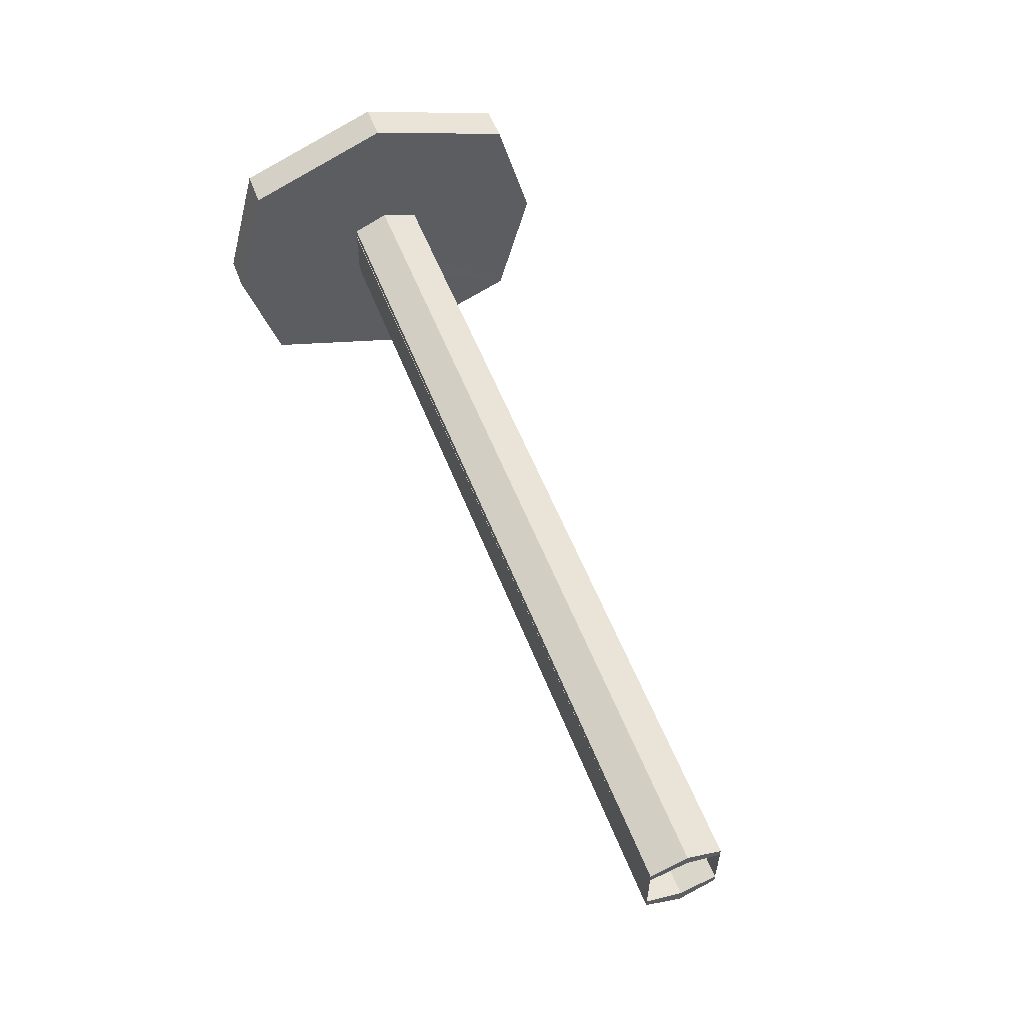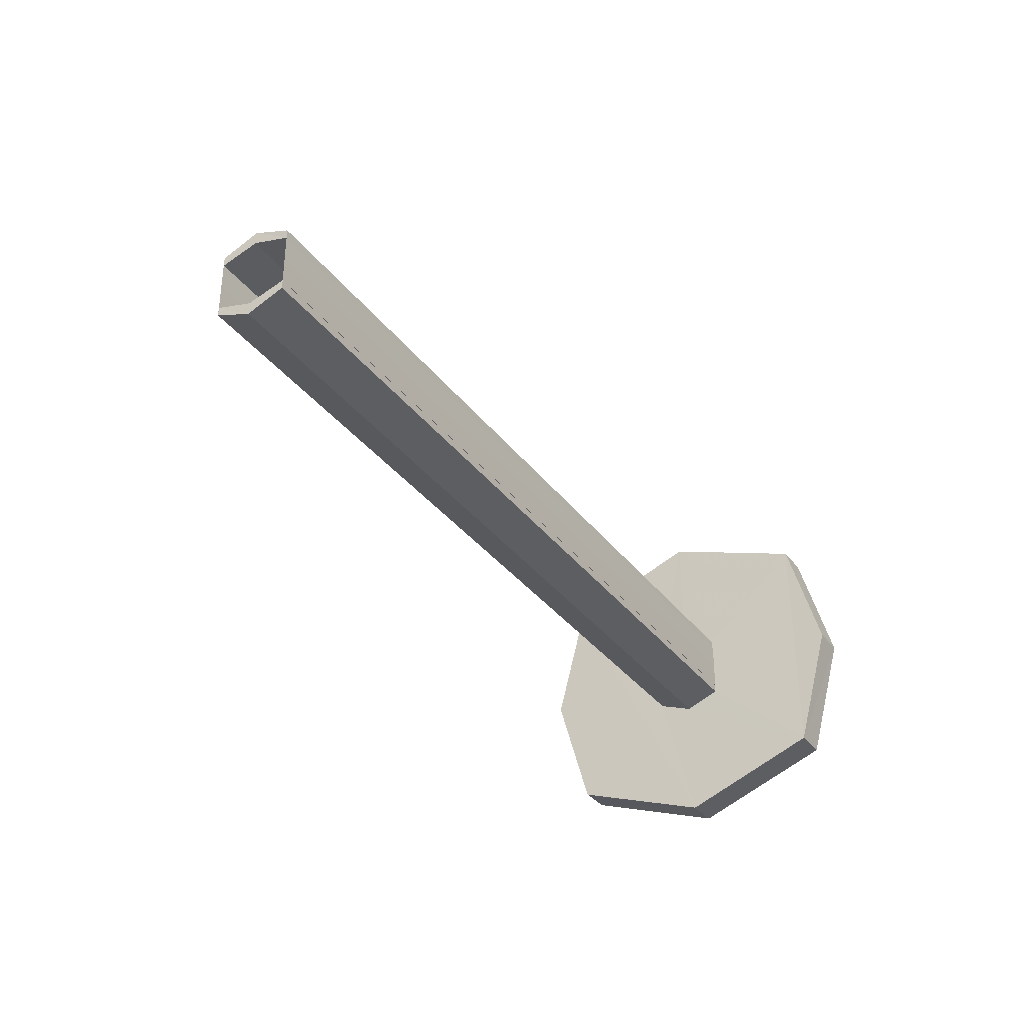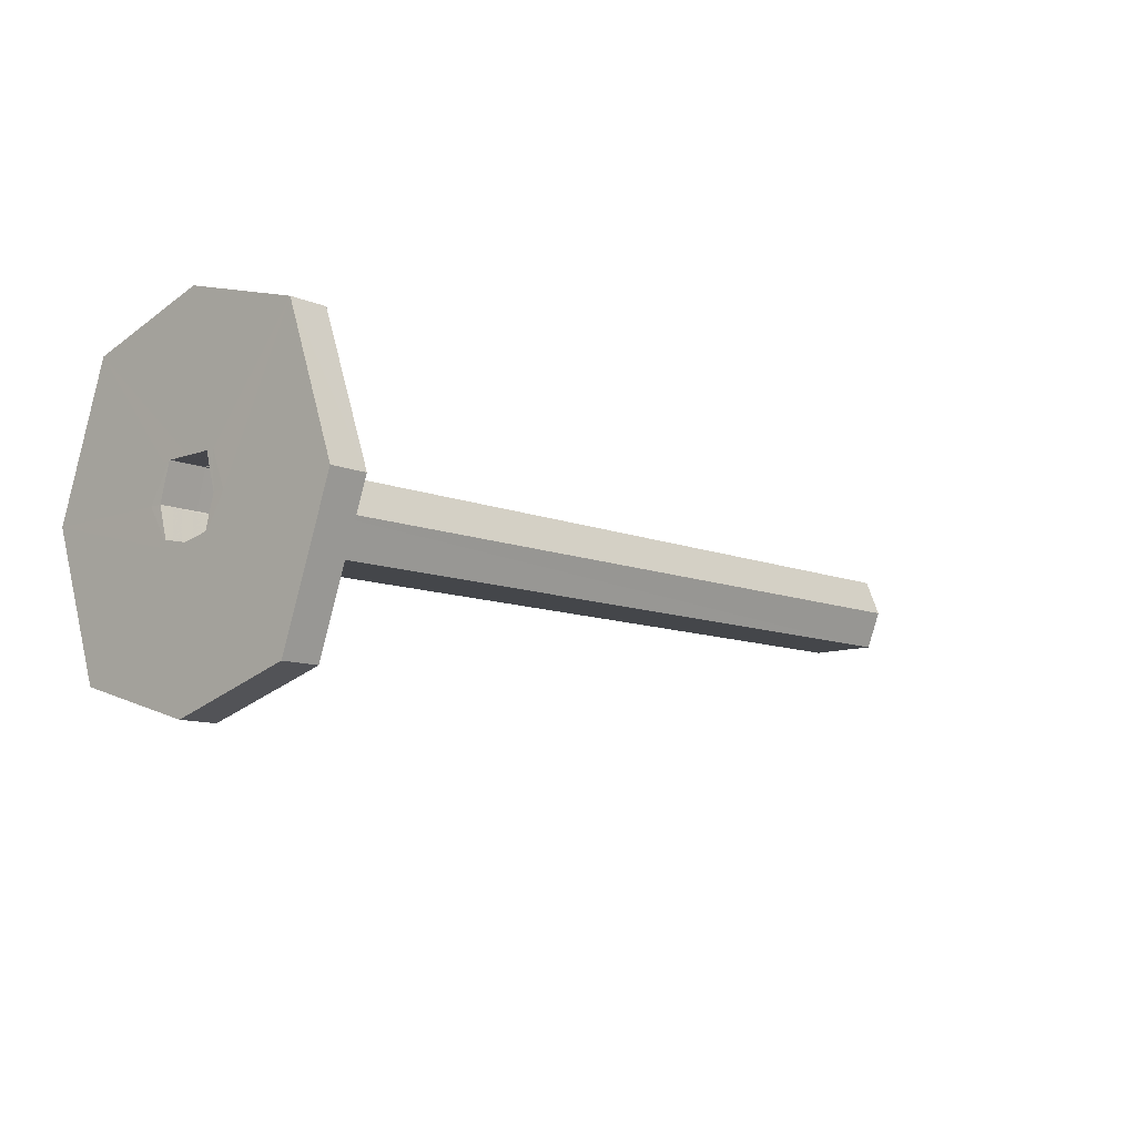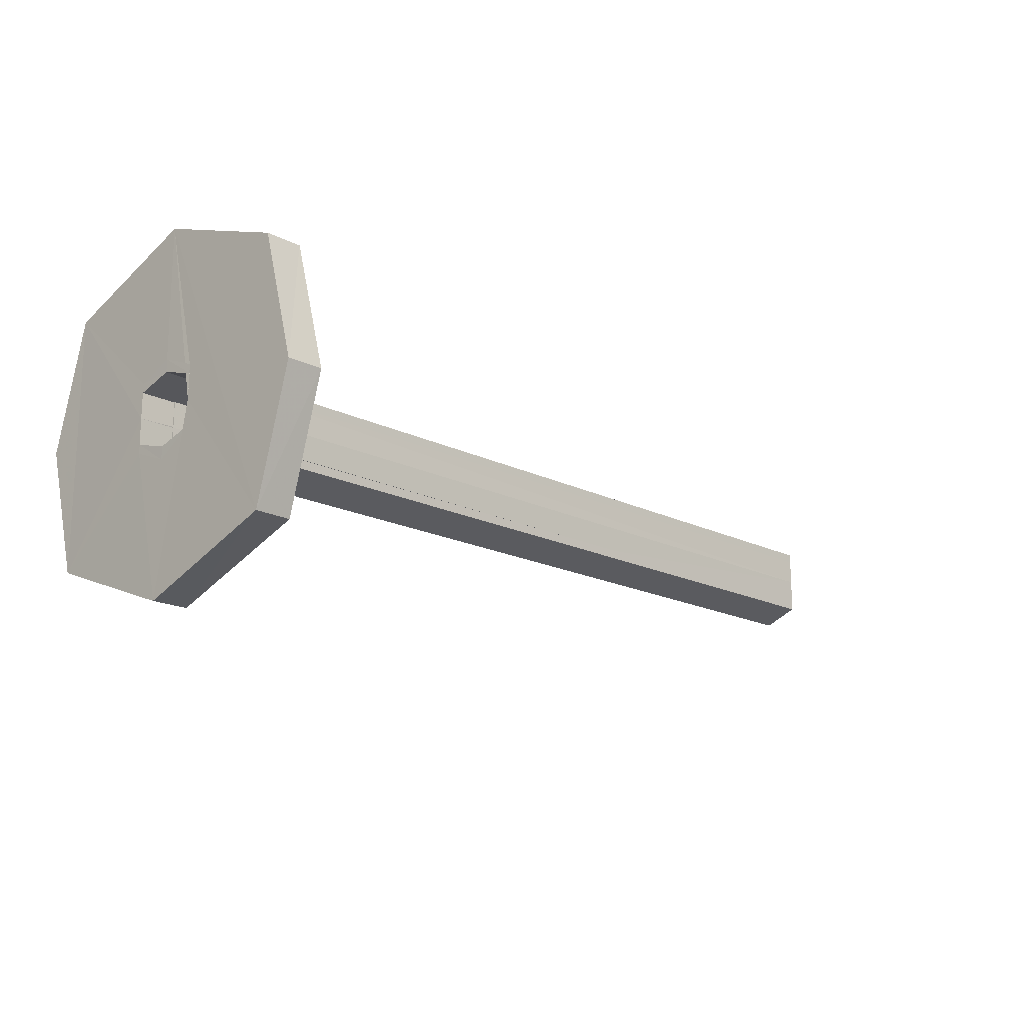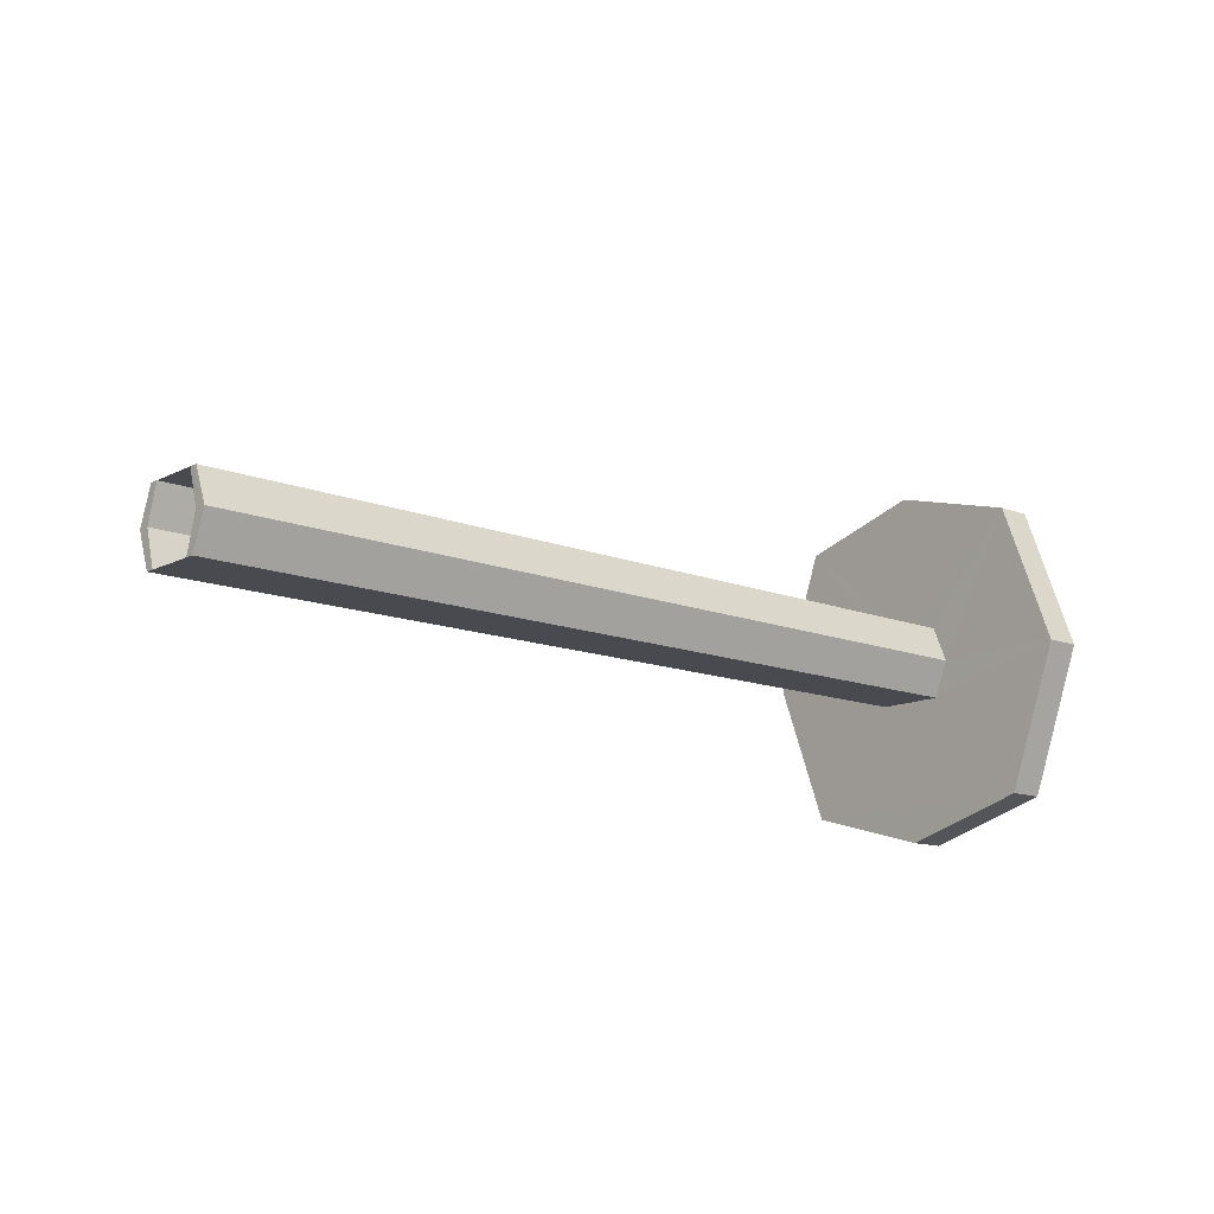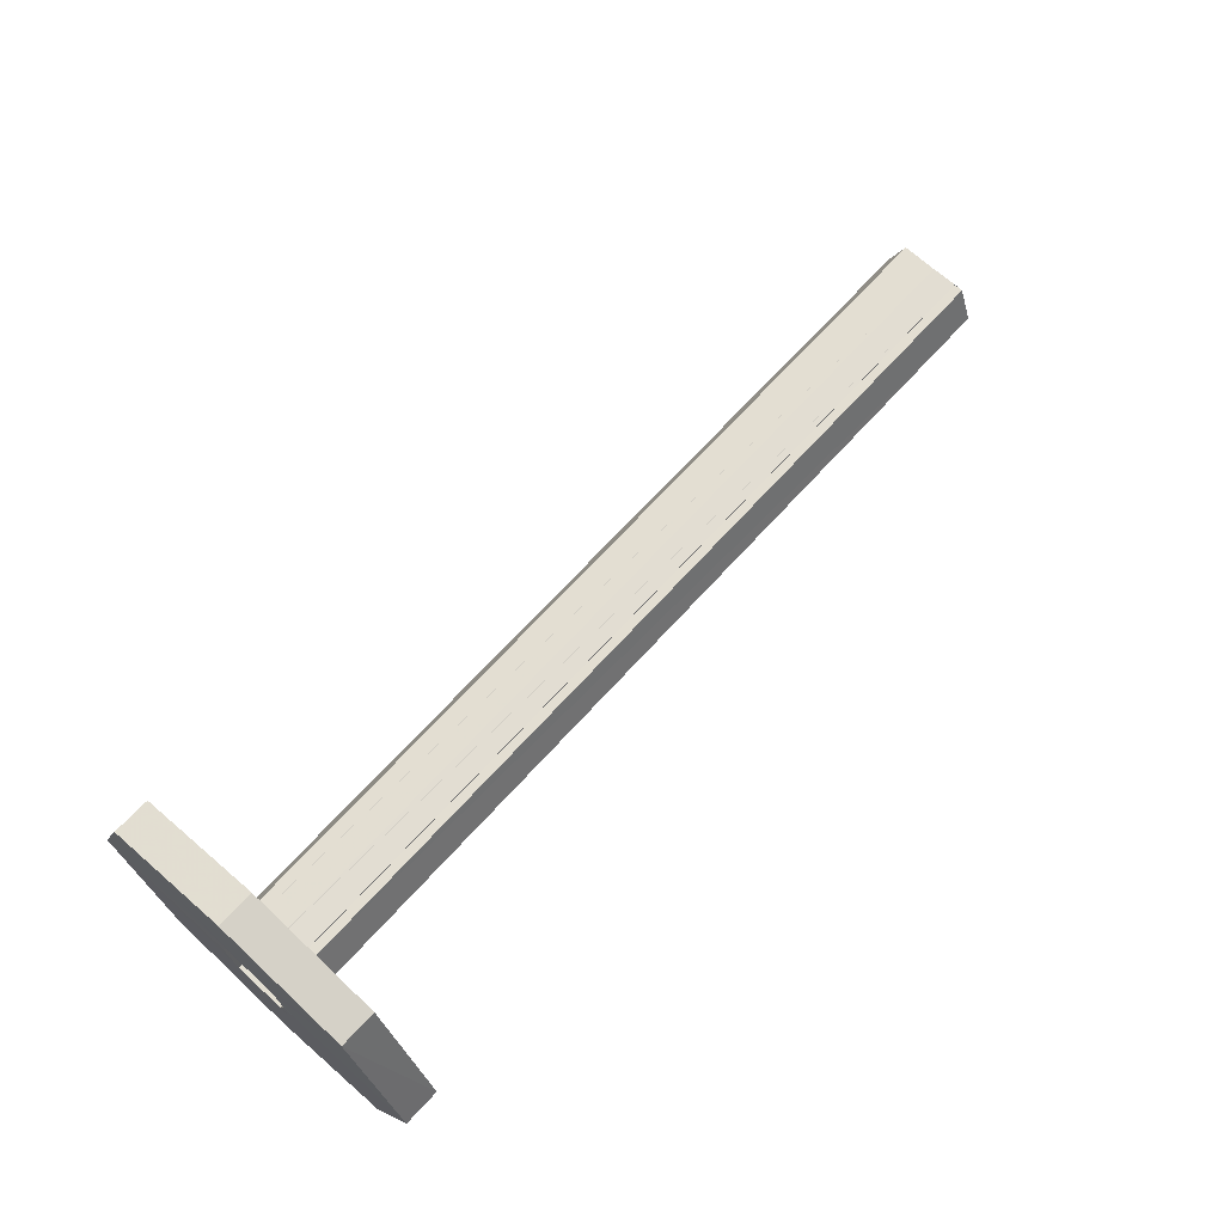
<metadata>
{"format":"obj","ext":"obj","renderer":"f3d","projection":"perspective","resolution":1024,"background":"white","views":[{"elev":55.9,"azim":68.9,"up":"+Z"},{"elev":-34.3,"azim":121.4,"up":"+Z"},{"elev":-9.9,"azim":-46.6,"up":"+Y"},{"elev":-17.0,"azim":-45.3,"up":"+Z"},{"elev":-13.3,"azim":138.6,"up":"+Y"},{"elev":67.9,"azim":-47.8,"up":"+Y"}]}
</metadata>
<code>
o 12943
v 2225 1875 7.32
v 2225 1875 7.25
v 2225 1875 7.285
v 2225 1875 7.235
v 2225 1875 7.235
v 2225 1875 7.285
v 2225 1875 7.235
v 2225 1875 7.335
v 2225 1875 7.295
v 2225 1875 7.235
v 2225 1875 7.275
v 2225 1875 7.25
v 2225 1875 7.25
v 2225 1875 7.285
v 2225 1875 7.32
v 2225 1875 7.25
v 2225 1875 7.285
v 2225 1875 7.32
v 2225 1875 7.285
v 2225 1875 7.295
v 2225 1875 7.285
v 2225 1875 7.335
v 2225 1875 7.298
v 2225 1875 7.298
v 2225 1875 7.335
v 2225 1875 7.295
v 2225 1875 7.295
v 2225 1875 7.295
v 2225 1875 7.285
v 2225 1875 7.295
v 2225 1875 7.285
v 2225 1875 7.285
v 2225 1875 7.292
v 2225 1875 7.285
v 2225 1875 7.285
v 2225 1875 7.292
v 2225 1875 7.295
v 2225 1875 7.298
v 2225 1875 7.275
v 2225 1875 7.275
v 2225 1875 7.278
v 2225 1875 7.278
v 2225 1875 7.272
v 2225 1875 7.275
v 2225 1875 7.272
v 2225 1875 7.275
v 2225 1875 7.275
v 2225 1875 7.275
v 2225 1875 7.272
v 2225 1875 7.235
v 2225 1875 7.275
v 2225 1875 7.275
v 2225 1875 7.278
v 2225 1875 7.278
v 2225 1875 7.275
v 2225 1875 7.275
v 2225 1875 7.278
v 2225 1875 7.275
v 2225 1875 7.278
v 2225 1875 7.278
v 2225 1875 7.278
v 2225 1875 7.275
v 2225 1875 7.235
v 2225 1875 7.285
v 2225 1875 7.278
v 2225 1875 7.285
v 2225 1875 7.25
v 2225 1875 7.235
v 2225 1875 7.25
v 2225 1875 7.32
v 2225 1875 7.295
v 2225 1875 7.285
v 2225 1875 7.295
v 2225 1875 7.295
v 2225 1875 7.298
v 2225 1875 7.295
v 2225 1875 7.298
v 2225 1875 7.295
v 2225 1875 7.335
v 2225 1875 7.32
v 2225 1875 7.285
v 2225 1875 7.25
v 2225 1875 7.285
v 2225 1875 7.25
v 2225 1875 7.285
v 2225 1875 7.335
v 2225 1875 7.32
v 2225 1875 7.335
v 2225 1875 7.32
v 2225 1875 7.285
v 2225 1875 7.335
v 2225 1875 7.25
v 2225 1875 7.285
v 2225 1875 7.285
v 2225 1875 7.25
v 2225 1875 7.32
v 2225 1875 7.285
v 2225 1875 7.335
v 2225 1875 7.285
v 2225 1875 7.32
v 2225 1875 7.32
v 2225 1875 7.298
v 2225 1875 7.285
v 2225 1875 7.295
v 2225 1875 7.335
v 2225 1875 7.285
v 2225 1875 7.32
v 2225 1875 7.285
v 2225 1875 7.292
v 2225 1875 7.295
v 2225 1875 7.295
v 2225 1875 7.292
v 2225 1875 7.295
v 2225 1875 7.295
v 2225 1875 7.292
v 2225 1875 7.295
v 2225 1875 7.292
v 2225 1875 7.292
v 2225 1875 7.292
v 2225 1875 7.295
v 2225 1875 7.295
v 2225 1875 7.292
v 2225 1875 7.295
v 2225 1875 7.292
v 2225 1875 7.285
v 2225 1875 7.275
v 2225 1875 7.275
v 2225 1875 7.278
v 2225 1875 7.278
v 2225 1875 7.272
v 2225 1875 7.275
v 2225 1875 7.272
v 2225 1875 7.275
v 2225 1875 7.275
v 2225 1875 7.272
v 2225 1875 7.275
v 2225 1875 7.235
v 2225 1875 7.25
v 2225 1875 7.235
v 2225 1875 7.285
v 2225 1875 7.285
v 2225 1875 7.235
v 2225 1875 7.275
v 2225 1875 7.335
v 2225 1875 7.285
v 2225 1875 7.295
v 2225 1875 7.275
v 2225 1875 7.285
v 2225 1875 7.285
f 1 2 3
f 4 2 5
f 6 7 2
f 6 8 9
f 10 6 11
f 12 5 13
f 14 15 1
f 16 17 14
f 18 19 12
f 18 20 21
f 22 23 20
f 24 20 23
f 25 26 23
f 27 23 28
f 29 27 30
f 27 31 32
f 29 33 34
f 33 31 35
f 32 33 36
f 37 36 38
f 32 39 40
f 41 35 32
f 35 41 42
f 39 43 44
f 41 44 43
f 45 46 43
f 47 43 46
f 48 42 49
f 50 51 49
f 41 52 53
f 49 53 52
f 49 52 54
f 55 54 52
f 56 41 55
f 55 57 58
f 59 55 47
f 59 58 60
f 61 55 59
f 49 61 62
f 63 49 62
f 59 64 61
f 64 59 65
f 61 64 66
f 67 62 66
f 68 62 69
f 67 66 70
f 71 64 72
f 64 73 74
f 73 75 76
f 77 78 75
f 79 73 80
f 81 70 80
f 82 83 81
f 80 84 85
f 70 86 87
f 88 89 86
f 90 91 89
f 92 89 93
f 94 95 92
f 96 97 94
f 95 98 99
f 95 100 98
f 15 98 100
f 22 101 98
f 102 98 101
f 69 101 103
f 104 105 102
f 106 12 69
f 107 108 106
f 109 102 110
f 110 111 112
f 113 102 111
f 102 70 111
f 111 70 66
f 33 114 102
f 113 115 116
f 33 116 117
f 24 116 115
f 24 117 116
f 19 118 66
f 66 118 119
f 38 118 120
f 118 121 122
f 123 124 121
f 118 21 125
f 126 21 125
f 127 126 128
f 129 130 127
f 130 131 132
f 126 132 133
f 72 126 134
f 134 12 72
f 135 12 134
f 136 137 135
f 15 138 139
f 95 139 138
f 15 139 140
f 45 139 84
f 63 84 139
f 141 142 143
f 144 145 146
f 147 148 149

</code>
